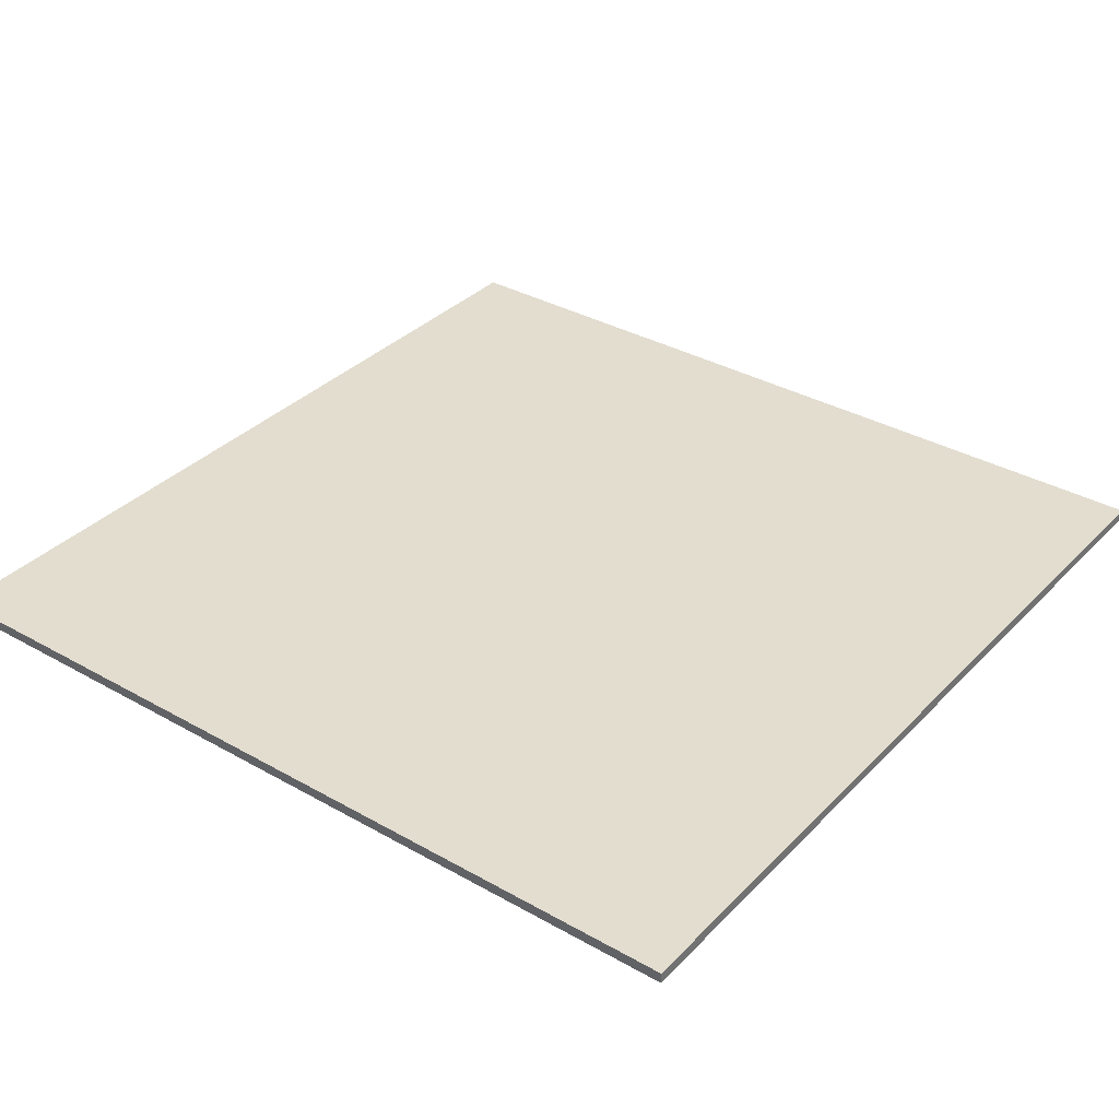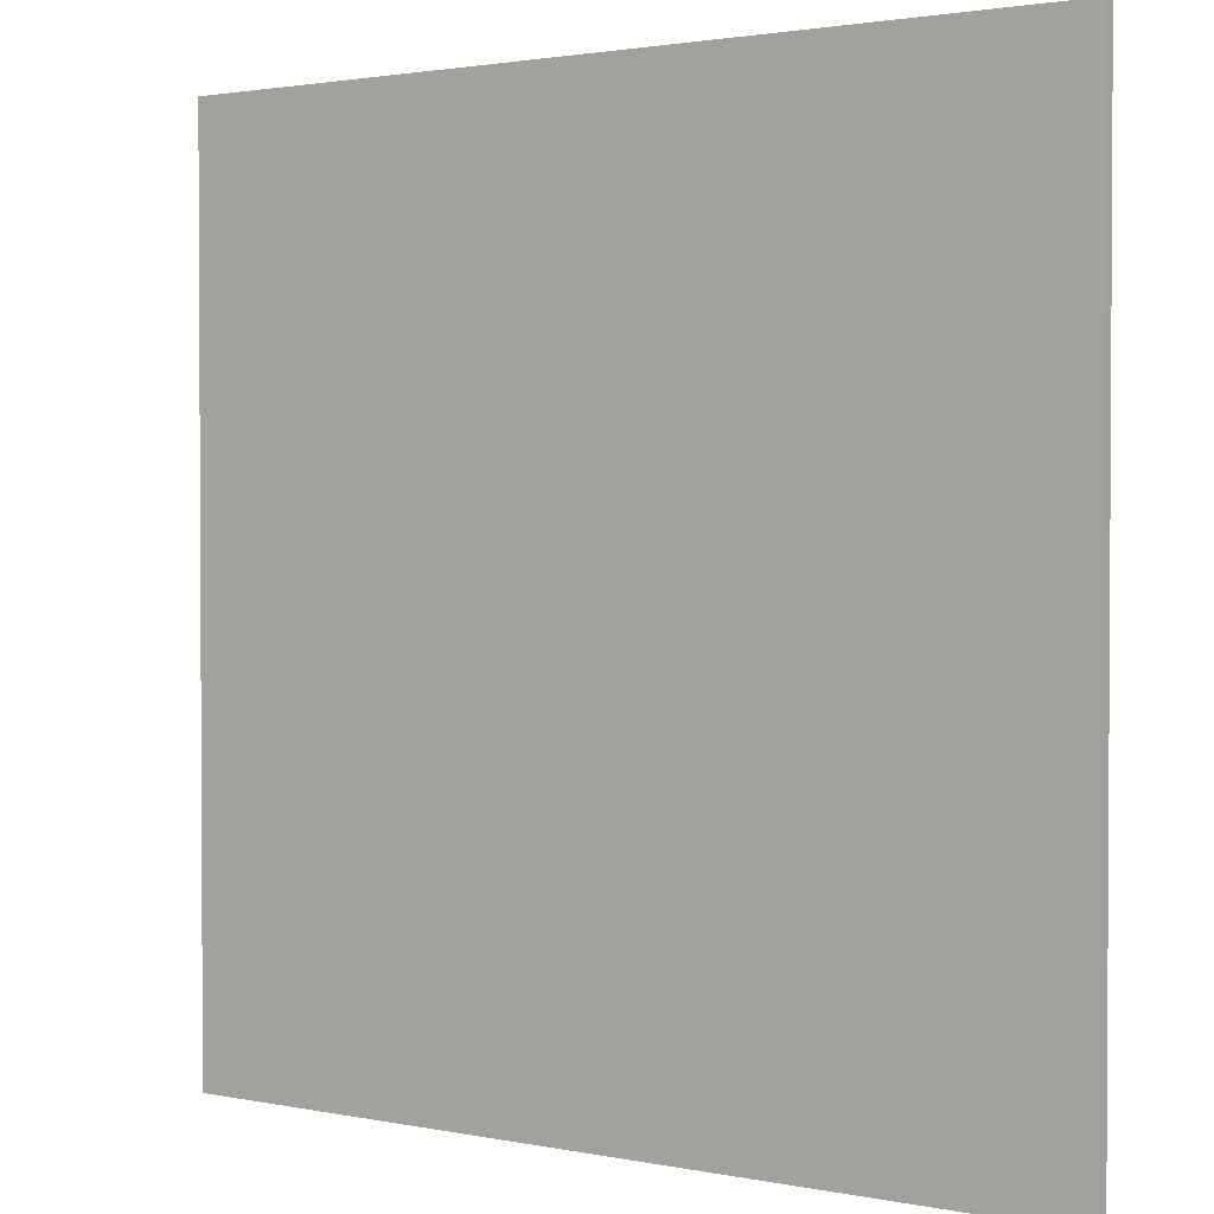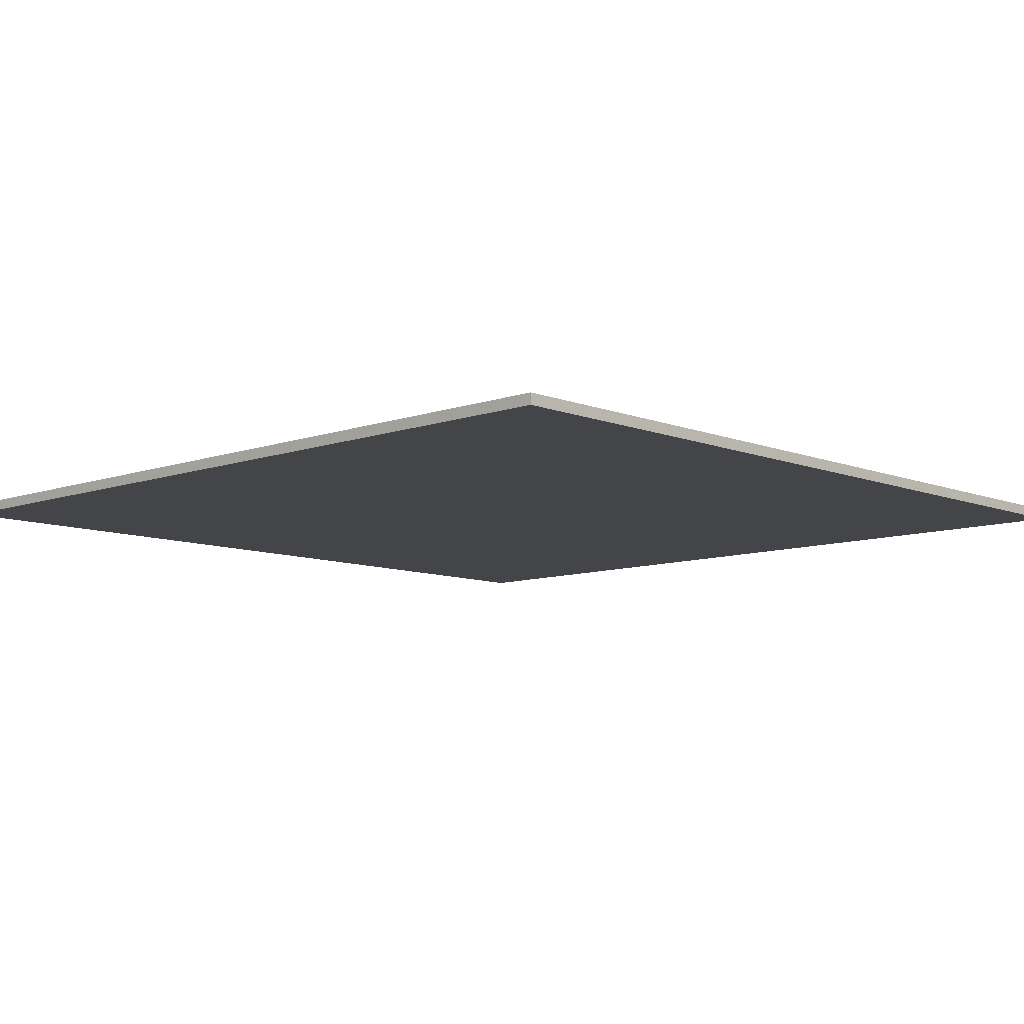
<metadata>
{"format":"obj","ext":"obj","renderer":"f3d","projection":"perspective","resolution":1024,"background":"white","views":[{"elev":34.9,"azim":37.1,"up":"+Y"},{"elev":1.9,"azim":-143.9,"up":"+Z"},{"elev":-9.1,"azim":133.5,"up":"+Y"}]}
</metadata>
<code>
v -0.025 -0.0125 0.32
v 0.045 -0.0125 0.305
v 0.005 -0.0125 0.345
v -0.03 -0.0125 0.37
v -0.03 -0.0125 0.37
v -0.16 -0.0125 0.33
v -0.125 -0.0125 0.285
v -0.025 -0.0125 0.32
v -0.025 -0.0125 0.32
v -0.125 -0.0125 0.285
v -0.1 -0.0125 0.23
v -0.025 -0.0125 0.285
v -0.025 -0.0125 0.285
v -0.1 -0.0125 0.23
v -0.09 -0.0125 0.19
v -0.03 -0.0125 0.25
v -0.03 -0.0125 0.25
v -0.09 -0.0125 0.19
v -0.09 -0.0125 0.16
v -0.05 -0.0125 0.2
v -0.05 -0.0125 0.2
v -0.09 -0.0125 0.16
v -0.1 -0.0125 0.12
v -0.065 -0.0125 0.15
v -0.065 -0.0125 0.15
v -0.1 -0.0125 0.12
v -0.12 -0.0125 0.06
v -0.08 -0.0125 0.1
v -0.08 -0.0125 0.1
v -0.12 -0.0125 0.06
v -0.125 -0.0125 0.02
v -0.09 -0.0125 0.045
v -0.09 -0.0125 0.045
v -0.125 -0.0125 0.02
v -0.125 -0.0125 -0.025
v -0.095 -0.0125 -0.005
v -0.095 -0.0125 -0.005
v -0.125 -0.0125 -0.025
v -0.125 -0.0125 -0.065
v -0.09 -0.0125 -0.06
v -0.09 -0.0125 -0.06
v -0.125 -0.0125 -0.065
v -0.12 -0.0125 -0.115
v -0.085 -0.0125 -0.115
v -0.085 -0.0125 -0.115
v -0.12 -0.0125 -0.115
v -0.11 -0.0125 -0.145
v -0.075 -0.0125 -0.17
v -0.075 -0.0125 -0.17
v -0.11 -0.0125 -0.145
v -0.095 -0.0125 -0.18
v -0.06 -0.0125 -0.205
v -0.06 -0.0125 -0.205
v -0.095 -0.0125 -0.18
v -0.08 -0.0125 -0.215
v -0.03 -0.0125 -0.24
v -0.03 -0.0125 -0.24
v -0.08 -0.0125 -0.215
v -0.065 -0.0125 -0.24
v 0.005 -0.0125 -0.27
v -0.4 -0.0125 0.41
v -0.31 -0.0125 0.43
v -0.365 -0.0125 0.445
v -0.42 -0.0125 0.445
v -0.42 -0.0125 0.445
v -0.5 -0.0125 0.5
v -0.5 -0.0125 -0.5
v -0.4 -0.0125 0.41
v -0.38 -0.0125 0.375
v -0.26 -0.0125 0.405
v -0.31 -0.0125 0.43
v -0.4 -0.0125 0.41
v -0.355 -0.0125 0.32
v -0.21 -0.0125 0.375
v -0.26 -0.0125 0.405
v -0.38 -0.0125 0.375
v -0.34 -0.0125 0.265
v -0.16 -0.0125 0.33
v -0.21 -0.0125 0.375
v -0.355 -0.0125 0.32
v -0.3335 -0.0125 0.215
v -0.125 -0.0125 0.285
v -0.16 -0.0125 0.33
v -0.34 -0.0125 0.265
v -0.33 -0.0125 0.165
v -0.1 -0.0125 0.23
v -0.125 -0.0125 0.285
v -0.3335 -0.0125 0.215
v -0.33 -0.0125 0.11
v -0.09 -0.0125 0.19
v -0.1 -0.0125 0.23
v -0.33 -0.0125 0.165
v -0.33 -0.0125 0.085
v -0.09 -0.0125 0.16
v -0.09 -0.0125 0.19
v -0.33 -0.0125 0.11
v -0.5 -0.0125 -0.5
v -0.33 -0.0125 0.165
v -0.3335 -0.0125 0.215
v -0.355 -0.0125 0.32
v -0.355 -0.0125 0.32
v -0.3335 -0.0125 0.215
v -0.34 -0.0125 0.265
v -0.38 -0.0125 0.375
v -0.4 -0.0125 0.41
v -0.5 -0.0125 -0.5
v -0.355 -0.0125 0.32
v -0.325 -0.0125 0.03
v -0.1 -0.0125 0.12
v -0.09 -0.0125 0.16
v -0.33 -0.0125 0.085
v -0.32 -0.0125 0.005
v -0.12 -0.0125 0.06
v -0.1 -0.0125 0.12
v -0.325 -0.0125 0.03
v -0.305 -0.0125 -0.05
v -0.125 -0.0125 0.02
v -0.12 -0.0125 0.06
v -0.32 -0.0125 0.005
v -0.29 -0.0125 -0.085
v -0.125 -0.0125 -0.025
v -0.125 -0.0125 0.02
v -0.305 -0.0125 -0.05
v -0.265 -0.0125 -0.125
v -0.125 -0.0125 -0.065
v -0.125 -0.0125 -0.025
v -0.29 -0.0125 -0.085
v -0.23 -0.0125 -0.165
v -0.12 -0.0125 -0.115
v -0.125 -0.0125 -0.065
v -0.265 -0.0125 -0.125
v -0.2 -0.0125 -0.19
v -0.11 -0.0125 -0.145
v -0.12 -0.0125 -0.115
v -0.23 -0.0125 -0.165
v -0.155 -0.0125 -0.215
v -0.095 -0.0125 -0.18
v -0.11 -0.0125 -0.145
v -0.2 -0.0125 -0.19
v -0.11 -0.0125 -0.23
v -0.08 -0.0125 -0.215
v -0.095 -0.0125 -0.18
v -0.155 -0.0125 -0.215
v 0.225 -0.0125 0.165
v 0.305 -0.0125 0.155
v 0.265 -0.0125 0.19
v 0.225 -0.0125 0.215
v 0.225 -0.0125 0.135
v 0.33 -0.0125 0.125
v 0.305 -0.0125 0.155
v 0.225 -0.0125 0.165
v 0.22 -0.0125 0.105
v 0.35 -0.0125 0.095
v 0.33 -0.0125 0.125
v 0.225 -0.0125 0.135
v 0.205 -0.0125 0.075
v 0.365 -0.0125 0.06
v 0.35 -0.0125 0.095
v 0.22 -0.0125 0.105
v 0.19 -0.0125 0.045
v 0.37 -0.0125 0.04
v 0.365 -0.0125 0.06
v 0.205 -0.0125 0.075
v 0.17 -0.0125 0.01
v 0.38 -0.0125 -0.005
v 0.37 -0.0125 0.04
v 0.19 -0.0125 0.045
v 0.145 -0.0125 -0.04
v 0.38 -0.0125 -0.06
v 0.38 -0.0125 -0.005
v 0.17 -0.0125 0.01
v 0.5 -0.0125 0.5
v 0.38 -0.0125 -0.005
v 0.38 -0.0125 -0.06
v 0.5 -0.0125 -0.5
v 0.125 -0.0125 -0.095
v 0.375 -0.0125 -0.115
v 0.38 -0.0125 -0.06
v 0.145 -0.0125 -0.04
v 0.105 -0.0125 -0.155
v 0.36 -0.0125 -0.175
v 0.375 -0.0125 -0.115
v 0.125 -0.0125 -0.095
v 0.095 -0.0125 -0.215
v 0.34 -0.0125 -0.22
v 0.36 -0.0125 -0.175
v 0.105 -0.0125 -0.155
v 0.09 -0.0125 -0.27
v 0.315 -0.0125 -0.27
v 0.34 -0.0125 -0.22
v 0.095 -0.0125 -0.215
v 0.095 -0.0125 -0.3
v 0.3 -0.0125 -0.32
v 0.315 -0.0125 -0.27
v 0.09 -0.0125 -0.27
v 0.09 -0.0125 -0.27
v 0.07 -0.0125 -0.275
v 0.075 -0.0125 -0.305
v 0.095 -0.0125 -0.3
v 0.115 -0.0125 -0.33
v 0.295 -0.0125 -0.34
v 0.3 -0.0125 -0.32
v 0.095 -0.0125 -0.3
v 0.145 -0.0125 -0.365
v 0.29 -0.0125 -0.375
v 0.295 -0.0125 -0.34
v 0.115 -0.0125 -0.33
v 0.18 -0.0125 -0.395
v 0.2885 -0.0125 -0.4
v 0.29 -0.0125 -0.375
v 0.145 -0.0125 -0.365
v 0.24 -0.0125 -0.43
v 0.29 -0.0125 -0.445
v 0.2885 -0.0125 -0.4
v 0.18 -0.0125 -0.395
v 0.5 -0.0125 -0.5
v 0.315 -0.0125 -0.27
v 0.3 -0.0125 -0.32
v 0.295 -0.0125 -0.34
v 0.29 -0.0125 -0.445
v -0.5 -0.0125 -0.5
v 0.5 -0.0125 -0.5
v 0.24 -0.0125 -0.43
v -0.5 -0.0125 -0.5
v 0.29 -0.0125 -0.445
v -0.5 -0.0125 -0.5
v 0.04 -0.0125 -0.29
v 0.005 -0.0125 -0.27
v -0.065 -0.0125 -0.24
v -0.11 -0.0125 -0.23
v -0.5 -0.0125 -0.5
v -0.065 -0.0125 -0.24
v -0.155 -0.0125 -0.215
v -0.5 -0.0125 -0.5
v -0.11 -0.0125 -0.23
v -0.2 -0.0125 -0.19
v -0.5 -0.0125 -0.5
v -0.155 -0.0125 -0.215
v -0.23 -0.0125 -0.165
v -0.5 -0.0125 -0.5
v -0.2 -0.0125 -0.19
v -0.265 -0.0125 -0.125
v -0.5 -0.0125 -0.5
v -0.23 -0.0125 -0.165
v -0.29 -0.0125 -0.085
v -0.5 -0.0125 -0.5
v -0.265 -0.0125 -0.125
v -0.305 -0.0125 -0.05
v -0.5 -0.0125 -0.5
v -0.29 -0.0125 -0.085
v -0.32 -0.0125 0.005
v -0.5 -0.0125 -0.5
v -0.305 -0.0125 -0.05
v -0.325 -0.0125 0.03
v -0.5 -0.0125 -0.5
v -0.32 -0.0125 0.005
v -0.33 -0.0125 0.085
v -0.5 -0.0125 -0.5
v -0.325 -0.0125 0.03
v 0.075 -0.0125 -0.305
v 0.04 -0.0125 -0.29
v -0.5 -0.0125 -0.5
v 0.115 -0.0125 -0.33
v 0.18 -0.0125 -0.395
v -0.5 -0.0125 -0.5
v 0.24 -0.0125 -0.43
v 0.145 -0.0125 -0.365
v -0.5 -0.0125 -0.5
v 0.18 -0.0125 -0.395
v 0.115 -0.0125 -0.33
v -0.5 -0.0125 -0.5
v 0.145 -0.0125 -0.365
v 0.38 -0.0125 -0.06
v 0.375 -0.0125 -0.115
v 0.5 -0.0125 -0.5
v 0.375 -0.0125 -0.115
v 0.36 -0.0125 -0.175
v 0.5 -0.0125 -0.5
v 0.5 -0.0125 0.5
v 0.37 -0.0125 0.04
v 0.38 -0.0125 -0.005
v 0.5 -0.0125 0.5
v 0.365 -0.0125 0.06
v 0.37 -0.0125 0.04
v 0.5 -0.0125 0.5
v 0.35 -0.0125 0.095
v 0.365 -0.0125 0.06
v 0.5 -0.0125 0.5
v 0.33 -0.0125 0.125
v 0.35 -0.0125 0.095
v 0.5 -0.0125 0.5
v 0.305 -0.0125 0.155
v 0.33 -0.0125 0.125
v 0.5 -0.0125 0.5
v 0.265 -0.0125 0.19
v 0.305 -0.0125 0.155
v 0.5 -0.0125 0.5
v 0.225 -0.0125 0.215
v 0.265 -0.0125 0.19
v -0.365 -0.0125 0.445
v -0.31 -0.0125 0.43
v 0.5 -0.0125 0.5
v -0.5 -0.0125 0.5
v 0.5 -0.0125 0.5
v -0.31 -0.0125 0.43
v -0.26 -0.0125 0.405
v 0.5 -0.0125 0.5
v -0.26 -0.0125 0.405
v -0.21 -0.0125 0.375
v -0.03 -0.0125 0.37
v -0.21 -0.0125 0.375
v -0.16 -0.0125 0.33
v -0.03 -0.0125 0.37
v 0.36 -0.0125 -0.175
v 0.34 -0.0125 -0.22
v 0.5 -0.0125 -0.5
v 0.34 -0.0125 -0.22
v 0.315 -0.0125 -0.27
v 0.5 -0.0125 -0.5
v -0.025 -0.0125 0.285
v 0.075 -0.0125 0.27
v 0.045 -0.0125 0.305
v -0.025 -0.0125 0.32
v -0.03 -0.0125 0.25
v 0.1 -0.0125 0.23
v 0.075 -0.0125 0.27
v -0.025 -0.0125 0.285
v -0.05 -0.0125 0.2
v 0.12 -0.0125 0.18
v 0.1 -0.0125 0.23
v -0.03 -0.0125 0.25
v -0.065 -0.0125 0.15
v 0.13 -0.0125 0.14
v 0.12 -0.0125 0.18
v -0.05 -0.0125 0.2
v -0.08 -0.0125 0.1
v 0.135 -0.0125 0.095
v 0.13 -0.0125 0.14
v -0.065 -0.0125 0.15
v -0.09 -0.0125 0.045
v 0.135 -0.0125 0.05
v 0.135 -0.0125 0.095
v -0.08 -0.0125 0.1
v -0.095 -0.0125 -0.005
v 0.13 -0.0125 0.01
v 0.135 -0.0125 0.05
v -0.09 -0.0125 0.045
v -0.09 -0.0125 -0.06
v 0.115 -0.0125 -0.045
v 0.13 -0.0125 0.01
v -0.095 -0.0125 -0.005
v 0.17 -0.0125 0.01
v 0.13 -0.0125 0.01
v 0.115 -0.0125 -0.045
v 0.145 -0.0125 -0.04
v 0.19 -0.0125 0.045
v 0.135 -0.0125 0.05
v 0.13 -0.0125 0.01
v 0.17 -0.0125 0.01
v 0.205 -0.0125 0.075
v 0.135 -0.0125 0.095
v 0.135 -0.0125 0.05
v 0.19 -0.0125 0.045
v 0.22 -0.0125 0.105
v 0.13 -0.0125 0.14
v 0.135 -0.0125 0.095
v 0.205 -0.0125 0.075
v 0.225 -0.0125 0.135
v 0.12 -0.0125 0.18
v 0.13 -0.0125 0.14
v 0.22 -0.0125 0.105
v 0.1 -0.0125 0.23
v 0.12 -0.0125 0.18
v 0.225 -0.0125 0.215
v 0.5 -0.0125 0.5
v 0.5 -0.0125 0.5
v 0.075 -0.0125 0.27
v 0.1 -0.0125 0.23
v -0.085 -0.0125 -0.115
v 0.1 -0.0125 -0.085
v 0.115 -0.0125 -0.045
v -0.09 -0.0125 -0.06
v -0.075 -0.0125 -0.17
v 0.085 -0.0125 -0.135
v 0.1 -0.0125 -0.085
v -0.085 -0.0125 -0.115
v -0.06 -0.0125 -0.205
v 0.075 -0.0125 -0.175
v 0.085 -0.0125 -0.135
v -0.075 -0.0125 -0.17
v -0.03 -0.0125 -0.24
v 0.07 -0.0125 -0.205
v 0.075 -0.0125 -0.175
v -0.06 -0.0125 -0.205
v 0.005 -0.0125 -0.27
v 0.065 -0.0125 -0.245
v 0.07 -0.0125 -0.205
v -0.03 -0.0125 -0.24
v 0.04 -0.0125 -0.29
v 0.07 -0.0125 -0.275
v 0.065 -0.0125 -0.245
v 0.005 -0.0125 -0.27
v 0.07 -0.0125 -0.275
v 0.04 -0.0125 -0.29
v 0.075 -0.0125 -0.305
v 0.145 -0.0125 -0.04
v 0.115 -0.0125 -0.045
v 0.1 -0.0125 -0.085
v 0.125 -0.0125 -0.095
v 0.5 -0.0125 0.5
v 0.045 -0.0125 0.305
v 0.075 -0.0125 0.27
v 0.5 -0.0125 0.5
v 0.005 -0.0125 0.345
v 0.045 -0.0125 0.305
v 0.5 -0.0125 0.5
v -0.03 -0.0125 0.37
v 0.005 -0.0125 0.345
v -0.08 -0.0125 -0.215
v -0.11 -0.0125 -0.23
v -0.065 -0.0125 -0.24
v -0.33 -0.0125 0.165
v -0.5 -0.0125 -0.5
v -0.33 -0.0125 0.11
v -0.33 -0.0125 0.11
v -0.5 -0.0125 -0.5
v -0.33 -0.0125 0.085
v 0.125 -0.0125 -0.095
v 0.1 -0.0125 -0.085
v 0.085 -0.0125 -0.135
v 0.105 -0.0125 -0.155
v 0.105 -0.0125 -0.155
v 0.085 -0.0125 -0.135
v 0.075 -0.0125 -0.175
v 0.095 -0.0125 -0.215
v 0.095 -0.0125 -0.215
v 0.075 -0.0125 -0.175
v 0.07 -0.0125 -0.205
v 0.065 -0.0125 -0.245
v 0.065 -0.0125 -0.245
v 0.07 -0.0125 -0.275
v 0.09 -0.0125 -0.27
v 0.095 -0.0125 -0.215
v 0.095 -0.0125 -0.3
v 0.075 -0.0125 -0.305
v 0.115 -0.0125 -0.33
v 0.2885 -0.0125 -0.4
v 0.29 -0.0125 -0.445
v 0.5 -0.0125 -0.5
v 0.29 -0.0125 -0.375
v 0.295 -0.0125 -0.34
v 0.29 -0.0125 -0.375
v 0.5 -0.0125 -0.5
v -0.5 -0.0125 0.5
v -0.42 -0.0125 0.445
v -0.365 -0.0125 0.445
v 0.12 -0.0125 0.18
v 0.225 -0.0125 0.135
v 0.225 -0.0125 0.165
v 0.225 -0.0125 0.215
v 0.12 -0.0125 0.18
v 0.225 -0.0125 0.165
v 0.5 0 0.5
v 0.5 0 -0.5
v -0.5 0 -0.5
v -0.5 0 0.5
v -0.5 -0.0125 0.5
v 0.5 -0.0125 0.5
v 0.5 0 0.5
v -0.5 0 0.5
v -0.5 -0.0125 -0.5
v -0.5 -0.0125 0.5
v -0.5 0 0.5
v -0.5 0 -0.5
v 0.5 -0.0125 -0.5
v -0.5 -0.0125 -0.5
v -0.5 0 -0.5
v 0.5 0 -0.5
v 0.5 -0.0125 0.5
v 0.5 -0.0125 -0.5
v 0.5 0 -0.5
v 0.5 0 0.5
g mesh59645
f 1 2 3
f 3 4 1
f 5 6 7
f 7 8 5
f 9 10 11
f 11 12 9
f 13 14 15
f 15 16 13
f 17 18 19
f 19 20 17
f 21 22 23
f 23 24 21
f 25 26 27
f 27 28 25
f 29 30 31
f 31 32 29
f 33 34 35
f 35 36 33
f 37 38 39
f 39 40 37
f 41 42 43
f 43 44 41
f 45 46 47
f 47 48 45
f 49 50 51
f 51 52 49
f 53 54 55
f 55 56 53
f 57 58 59
f 59 60 57
f 61 62 63
f 63 64 61
f 65 66 67
f 67 68 65
f 69 70 71
f 71 72 69
f 73 74 75
f 75 76 73
f 77 78 79
f 79 80 77
f 81 82 83
f 83 84 81
f 85 86 87
f 87 88 85
f 89 90 91
f 91 92 89
f 93 94 95
f 95 96 93
f 97 98 99
f 99 100 97
f 101 102 103
f 104 105 106
f 106 107 104
f 108 109 110
f 110 111 108
f 112 113 114
f 114 115 112
f 116 117 118
f 118 119 116
f 120 121 122
f 122 123 120
f 124 125 126
f 126 127 124
f 128 129 130
f 130 131 128
f 132 133 134
f 134 135 132
f 136 137 138
f 138 139 136
f 140 141 142
f 142 143 140
f 144 145 146
f 146 147 144
f 148 149 150
f 150 151 148
f 152 153 154
f 154 155 152
f 156 157 158
f 158 159 156
f 160 161 162
f 162 163 160
f 164 165 166
f 166 167 164
f 168 169 170
f 170 171 168
f 172 173 174
f 174 175 172
f 176 177 178
f 178 179 176
f 180 181 182
f 182 183 180
f 184 185 186
f 186 187 184
f 188 189 190
f 190 191 188
f 192 193 194
f 194 195 192
f 196 197 198
f 198 199 196
f 200 201 202
f 202 203 200
f 204 205 206
f 206 207 204
f 208 209 210
f 210 211 208
f 212 213 214
f 214 215 212
f 216 217 218
f 218 219 216
f 220 221 222
f 223 224 225
f 226 227 228
f 228 229 226
f 230 231 232
f 233 234 235
f 236 237 238
f 239 240 241
f 242 243 244
f 245 246 247
f 248 249 250
f 251 252 253
f 254 255 256
f 257 258 259
f 260 261 262
f 262 263 260
f 264 265 266
f 267 268 269
f 270 271 272
f 273 274 275
f 276 277 278
f 279 280 281
f 282 283 284
f 285 286 287
f 288 289 290
f 291 292 293
f 294 295 296
f 297 298 299
f 300 301 302
f 302 303 300
f 304 305 306
f 307 308 309
f 309 310 307
f 311 312 313
f 314 315 316
f 317 318 319
f 320 321 322
f 322 323 320
f 324 325 326
f 326 327 324
f 328 329 330
f 330 331 328
f 332 333 334
f 334 335 332
f 336 337 338
f 338 339 336
f 340 341 342
f 342 343 340
f 344 345 346
f 346 347 344
f 348 349 350
f 350 351 348
f 352 353 354
f 354 355 352
f 356 357 358
f 358 359 356
f 360 361 362
f 362 363 360
f 364 365 366
f 366 367 364
f 368 369 370
f 370 371 368
f 372 373 374
f 374 375 372
f 376 377 378
f 379 380 381
f 381 382 379
f 383 384 385
f 385 386 383
f 387 388 389
f 389 390 387
f 391 392 393
f 393 394 391
f 395 396 397
f 397 398 395
f 399 400 401
f 401 402 399
f 403 404 405
f 406 407 408
f 408 409 406
f 410 411 412
f 413 414 415
f 416 417 418
f 419 420 421
f 422 423 424
f 425 426 427
f 428 429 430
f 430 431 428
f 432 433 434
f 434 435 432
f 436 437 438
f 438 439 436
f 440 441 442
f 442 443 440
f 444 445 446
f 447 448 449
f 449 450 447
f 451 452 453
f 454 455 456
f 457 458 459
f 460 461 462
g mesh59647
f 463 464 465
f 465 466 463
f 467 468 469
f 469 470 467
f 471 472 473
f 473 474 471
f 475 476 477
f 477 478 475
f 479 480 481
f 481 482 479

</code>
